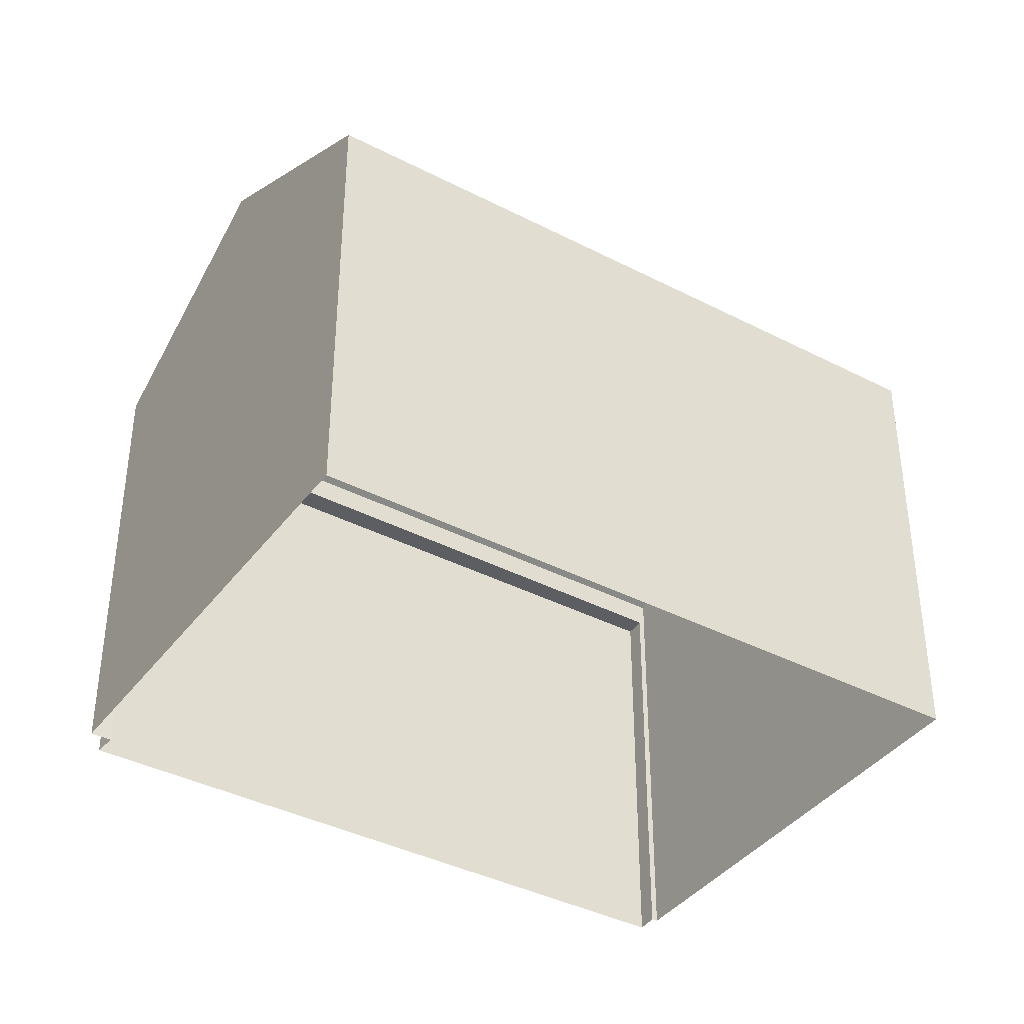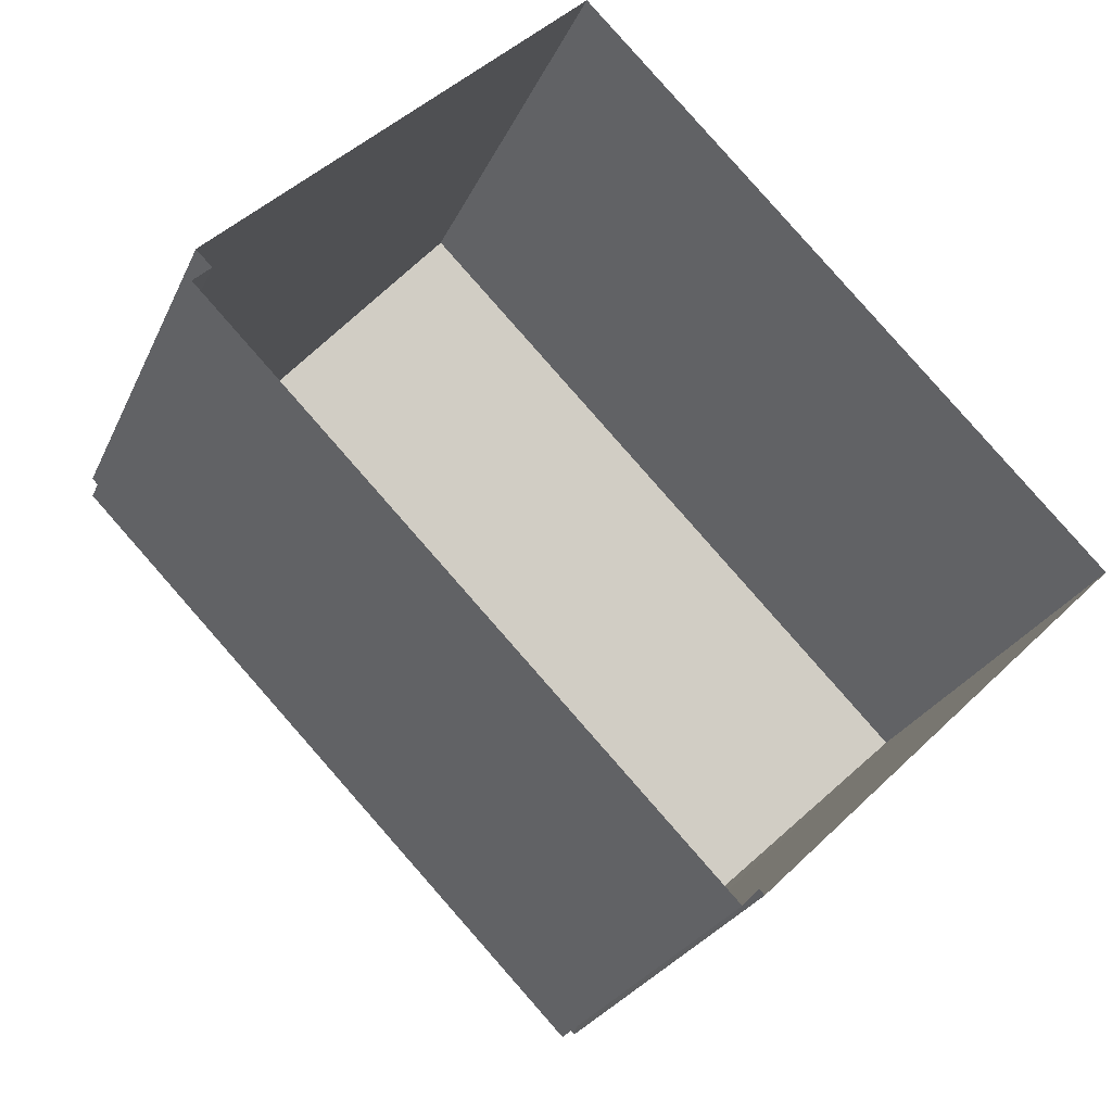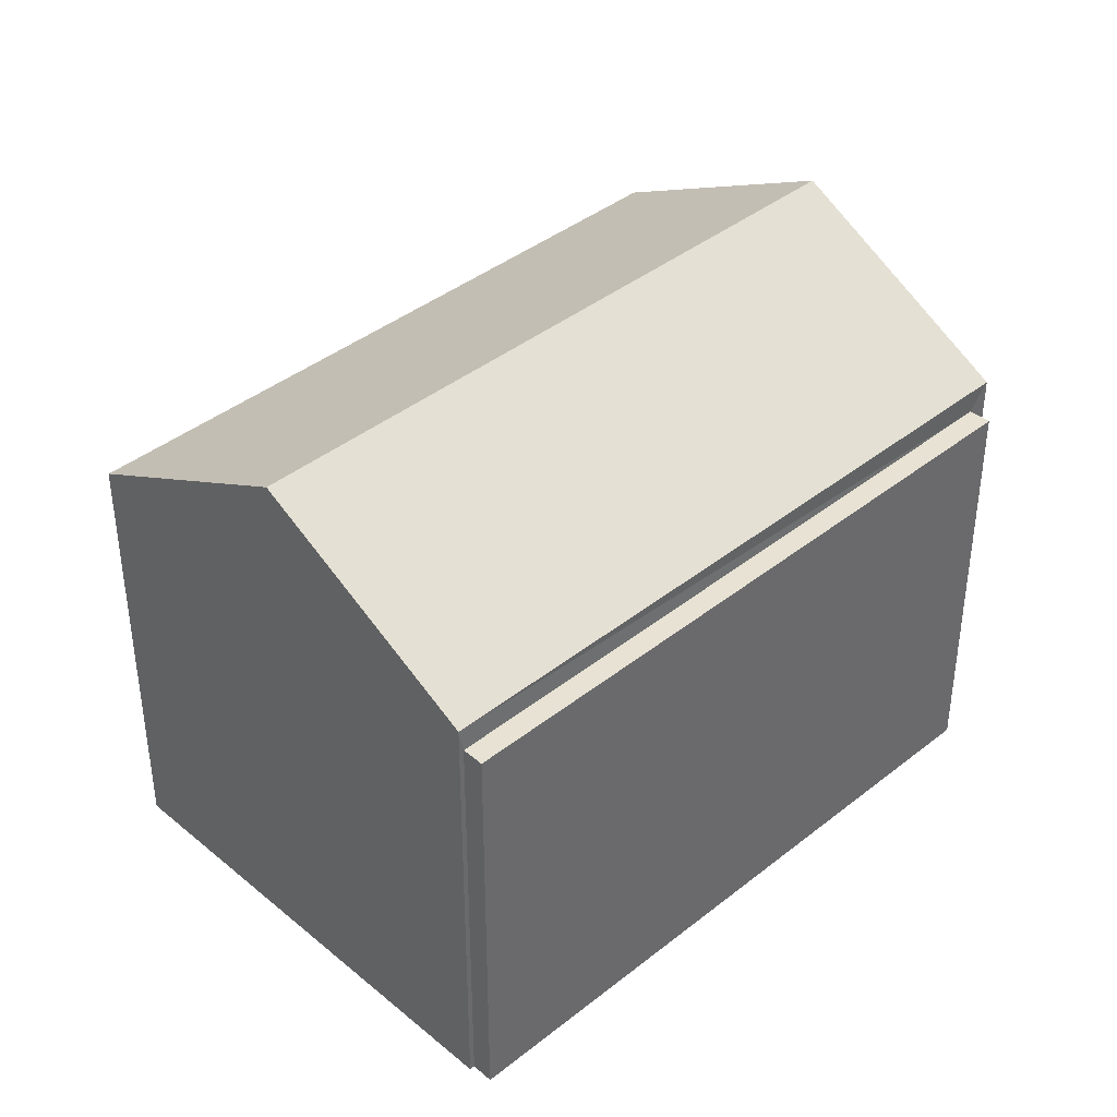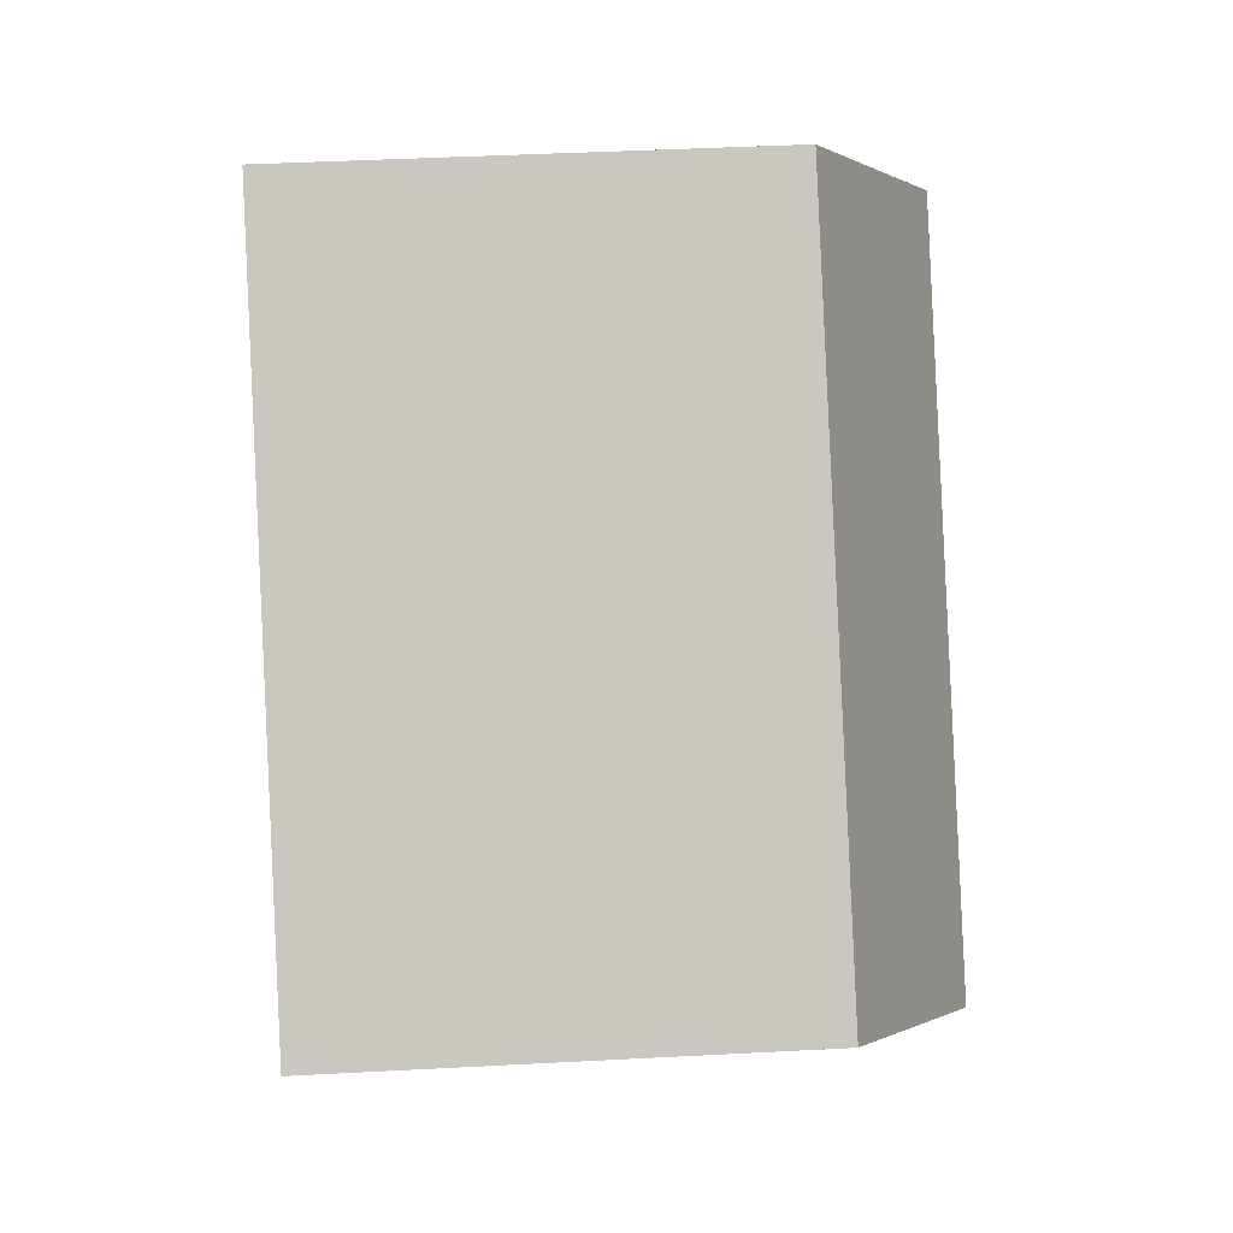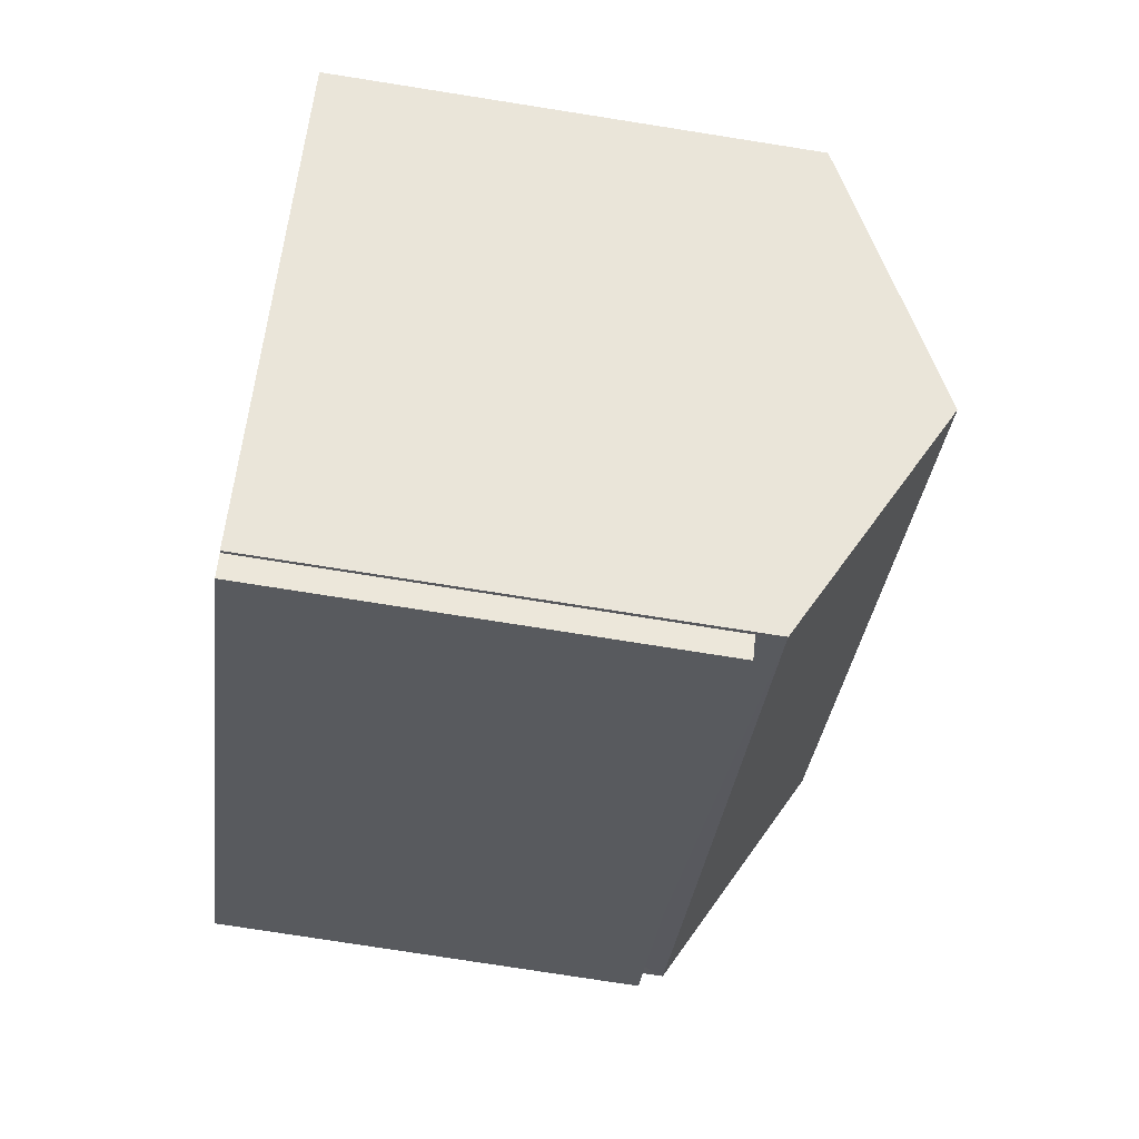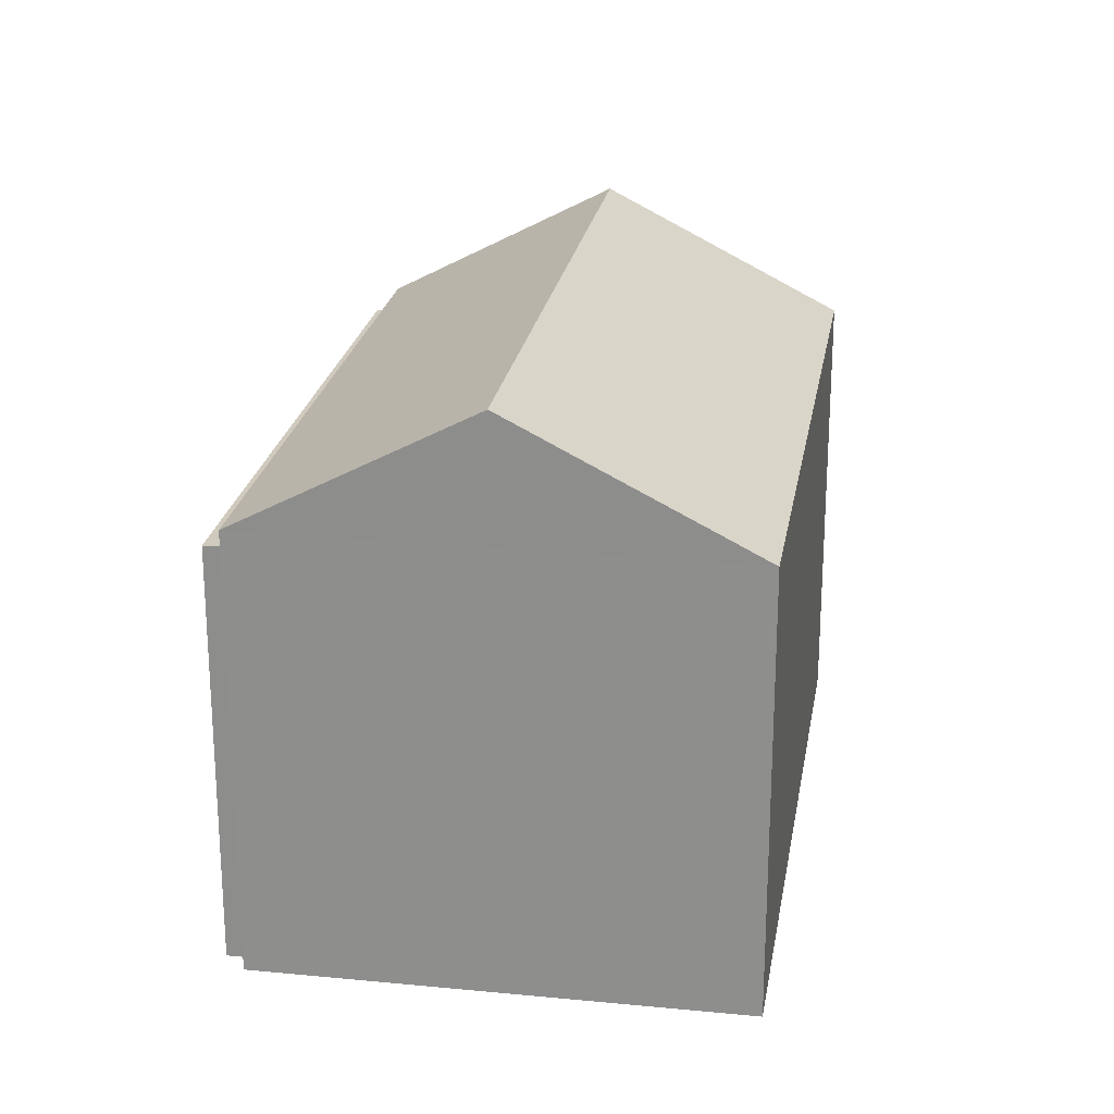
<metadata>
{"format":"obj","ext":"obj","renderer":"f3d","projection":"perspective","resolution":1024,"background":"white","views":[{"elev":-39.2,"azim":-167.3,"up":"+Z"},{"elev":-25.2,"azim":160.2,"up":"+Y"},{"elev":40.3,"azim":1.2,"up":"+Z"},{"elev":43.0,"azim":-93.7,"up":"+Y"},{"elev":-76.1,"azim":-99.0,"up":"+Y"},{"elev":23.4,"azim":144.9,"up":"+Z"}]}
</metadata>
<code>
v -2.235e+05 -1.276e+05 16.68
v -2.235e+05 -1.276e+05 16.68
v -2.235e+05 -1.276e+05 16.68
v -2.235e+05 -1.276e+05 16.68
v -2.235e+05 -1.276e+05 16.68
v -2.235e+05 -1.276e+05 16.68
v -2.235e+05 -1.276e+05 16.68
v -2.235e+05 -1.276e+05 16.68
v -2.235e+05 -1.276e+05 23.35
v -2.235e+05 -1.276e+05 23.35
v -2.235e+05 -1.276e+05 25.21
v -2.235e+05 -1.276e+05 25.21
v -2.235e+05 -1.276e+05 22.97
v -2.235e+05 -1.276e+05 22.97
v -2.235e+05 -1.276e+05 22.97
v -2.235e+05 -1.276e+05 22.97
v -2.235e+05 -1.276e+05 23.35
v -2.235e+05 -1.276e+05 23.35
f 1 2 3
f 3 2 4
f 4 5 6
f 2 7 8
f 5 2 8
f 4 2 5
f 9 10 11
f 12 9 11
f 13 14 15
f 13 16 14
f 17 18 12
f 11 17 12
f 18 1 9
f 18 9 12
f 1 3 9
f 13 15 7
f 2 13 7
f 16 6 5
f 6 16 17
f 2 1 13
f 18 17 13
f 1 18 13
f 13 17 16
f 9 3 4
f 10 9 4
f 10 4 17
f 10 17 11
f 4 6 17
f 15 8 7
f 15 14 8
f 5 8 14
f 16 5 14

</code>
